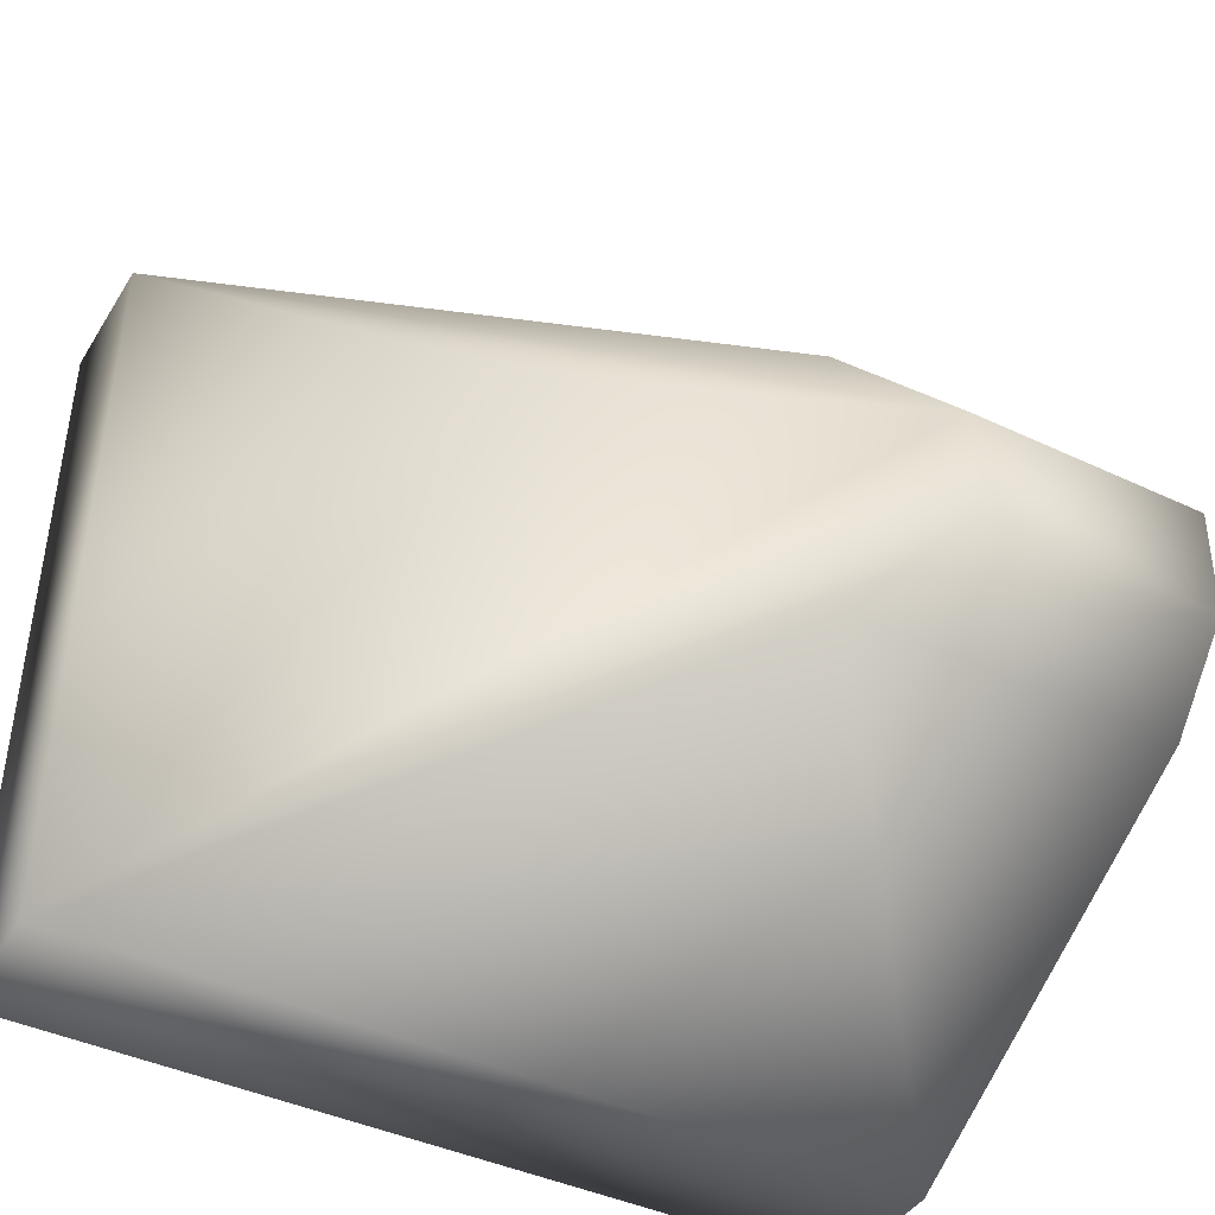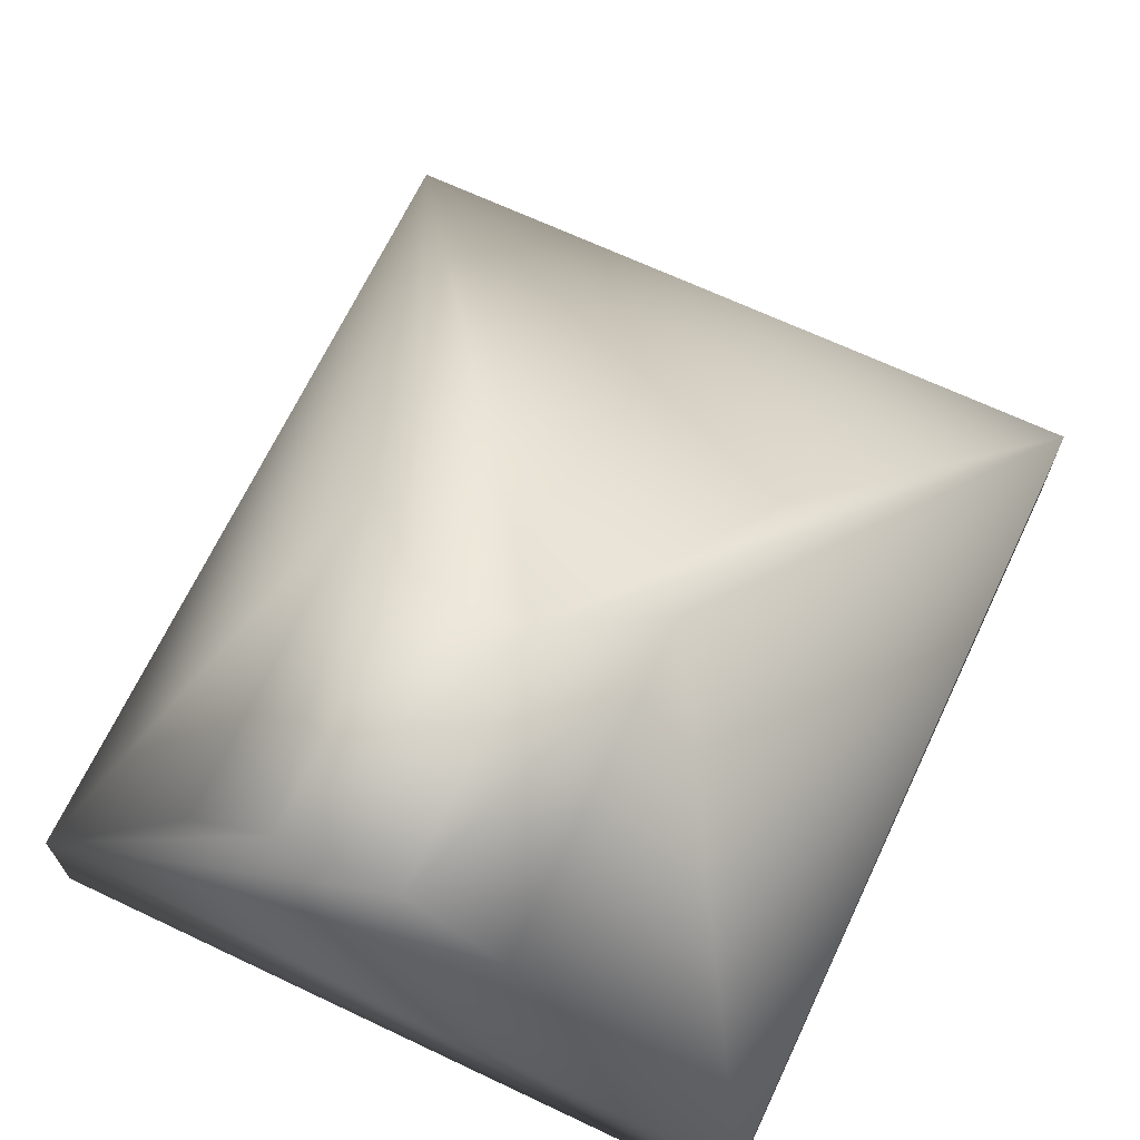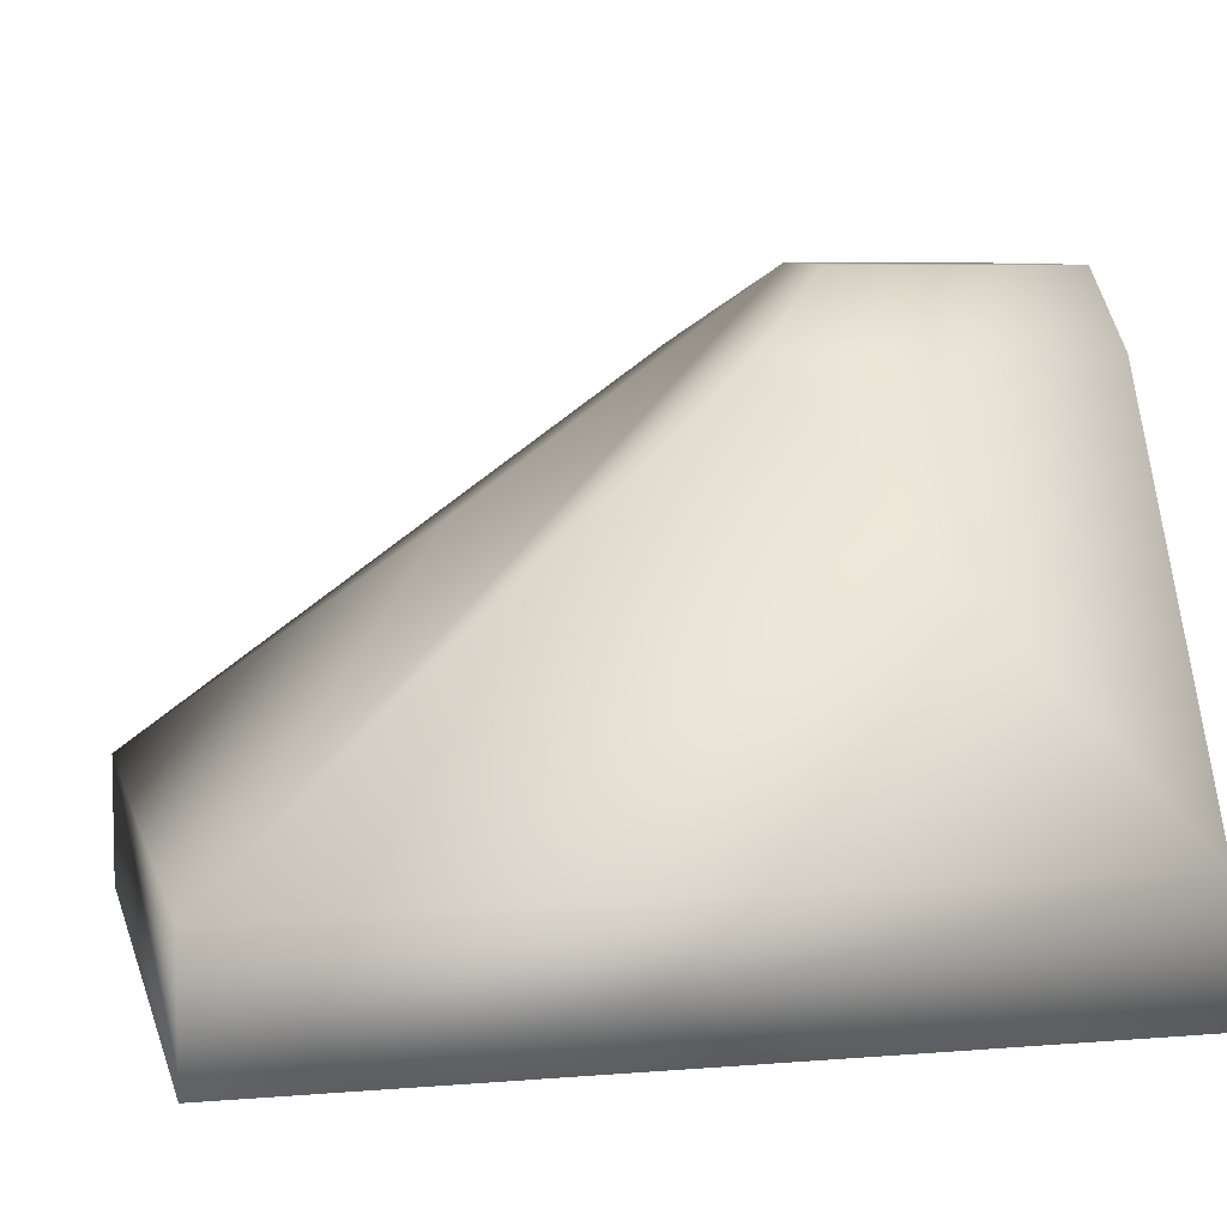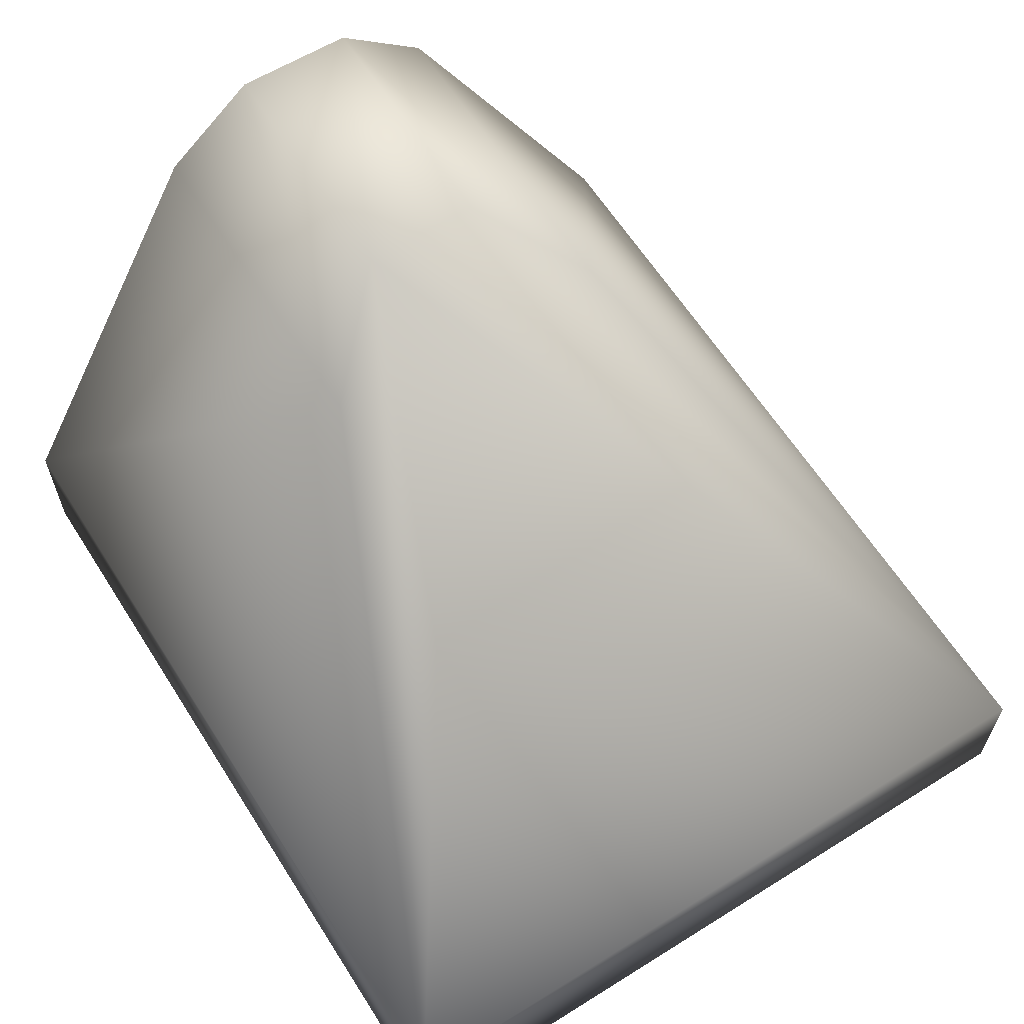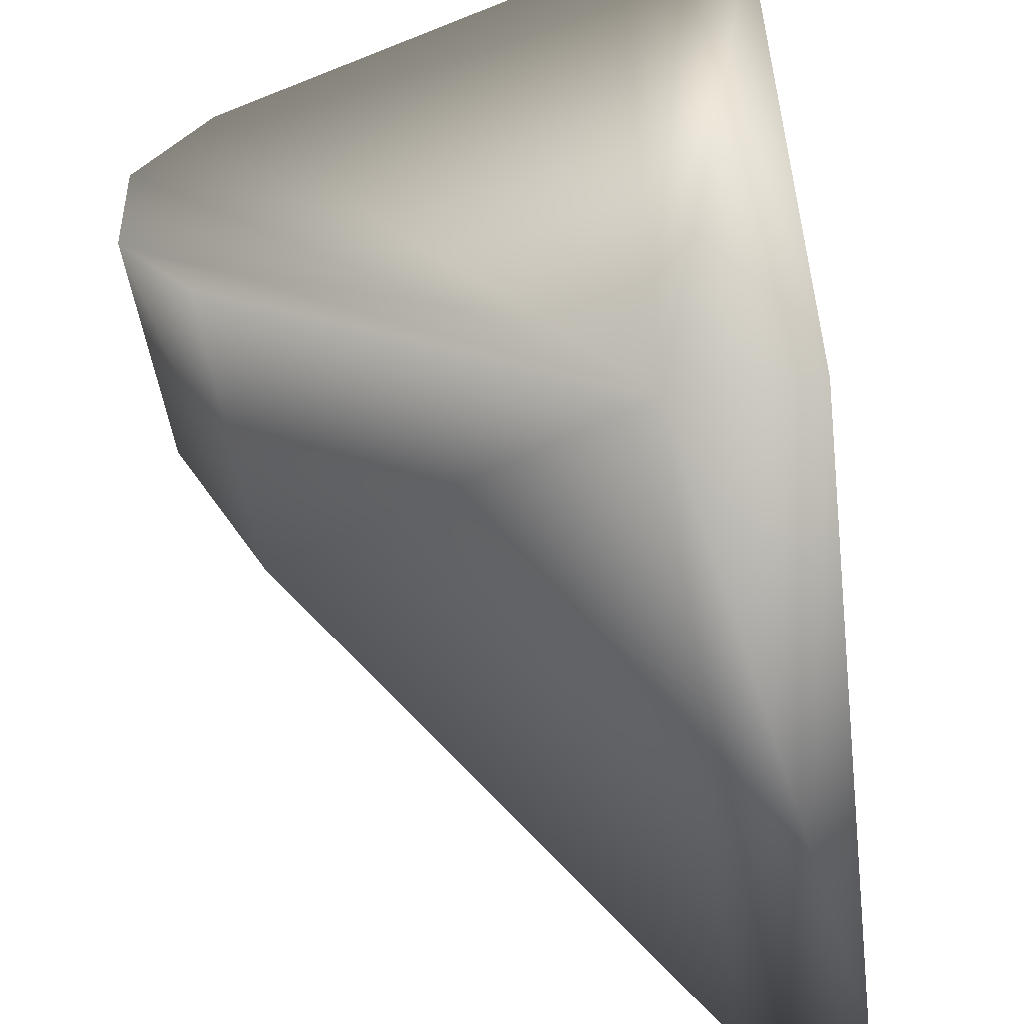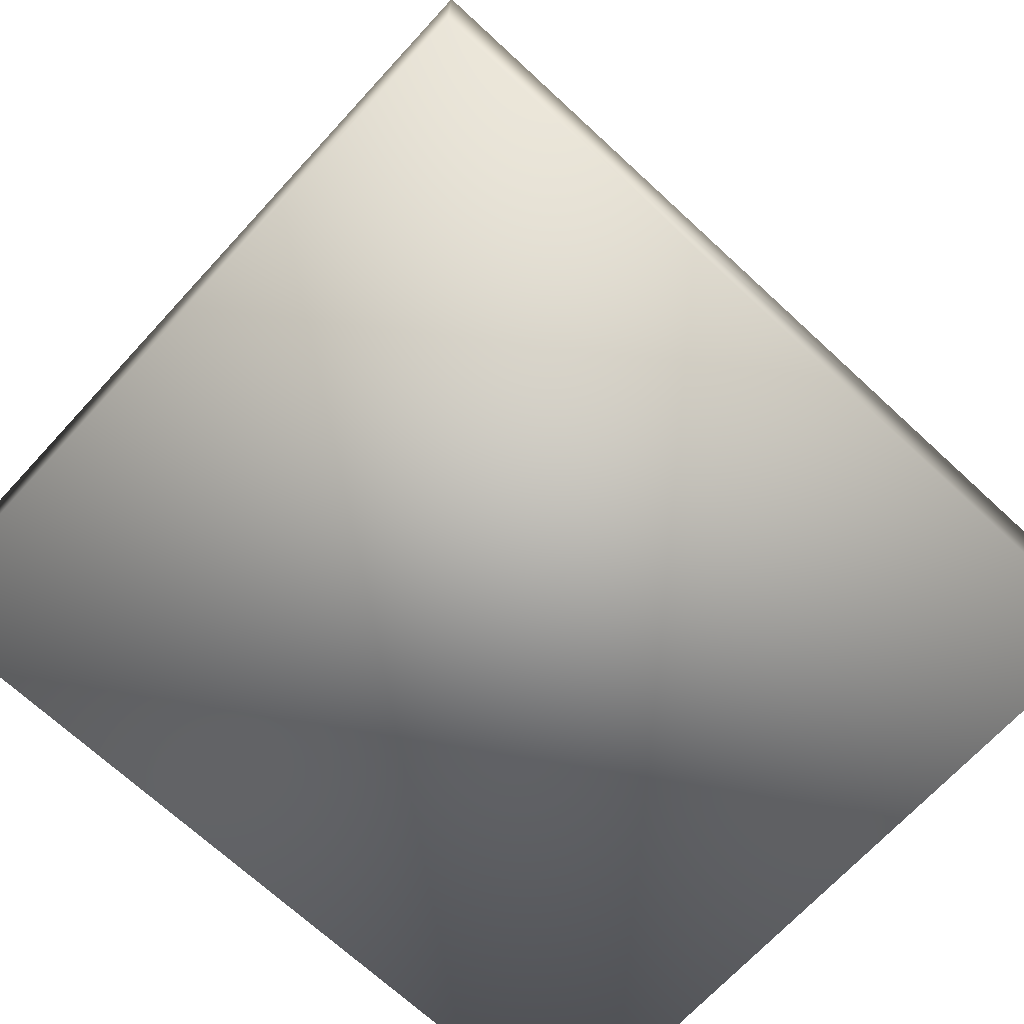
<metadata>
{"format":"obj","ext":"obj","renderer":"f3d","projection":"perspective","resolution":1024,"background":"white","views":[{"elev":-42.3,"azim":-29.5,"up":"+Y"},{"elev":68.0,"azim":115.4,"up":"+Z"},{"elev":6.5,"azim":-13.6,"up":"+Z"},{"elev":62.9,"azim":-122.5,"up":"+Z"},{"elev":-49.6,"azim":97.6,"up":"+Y"},{"elev":-70.5,"azim":-42.7,"up":"+Z"}]}
</metadata>
<code>
v -0.02188 0.01038 -0.001736
v 0.01168 -0.02318 -0.02579
v 0.01168 0.02342 -0.02529
v -0.04068 0.02342 -0.02529
v -0.04068 -0.02318 -0.02579
v -0.04068 0.02342 -0.017
v -0.04068 -0.02318 -0.0175
v 0.01168 0.02342 -0.017
v -0.009143 0.009064 0.008372
v 0.01168 0.009064 0.008372
v 0.01168 0.003403 0.01292
v -0.003785 0.003403 0.01292
v 0.01168 -0.003774 0.01272
v -0.003785 -0.003774 0.01272
v -0.009143 -0.009233 0.007968
v 0.01168 -0.009233 0.007968
v 0.01168 -0.02318 -0.0175
f 1 6 7
f 1 7 12
f 6 1 12
f 14 12 7
f 7 15 14
f 9 6 12
f 4 3 2
f 2 5 4
f 4 5 6
f 7 6 5
f 8 3 4
f 6 8 4
f 11 10 9
f 9 12 11
f 9 8 6
f 9 10 8
f 13 11 12
f 13 12 14
f 13 14 15
f 15 16 13
f 17 2 3
f 17 8 10
f 3 8 17
f 17 10 11
f 17 13 16
f 13 17 11
f 17 5 2
f 17 7 5
f 17 16 15
f 17 15 7

</code>
